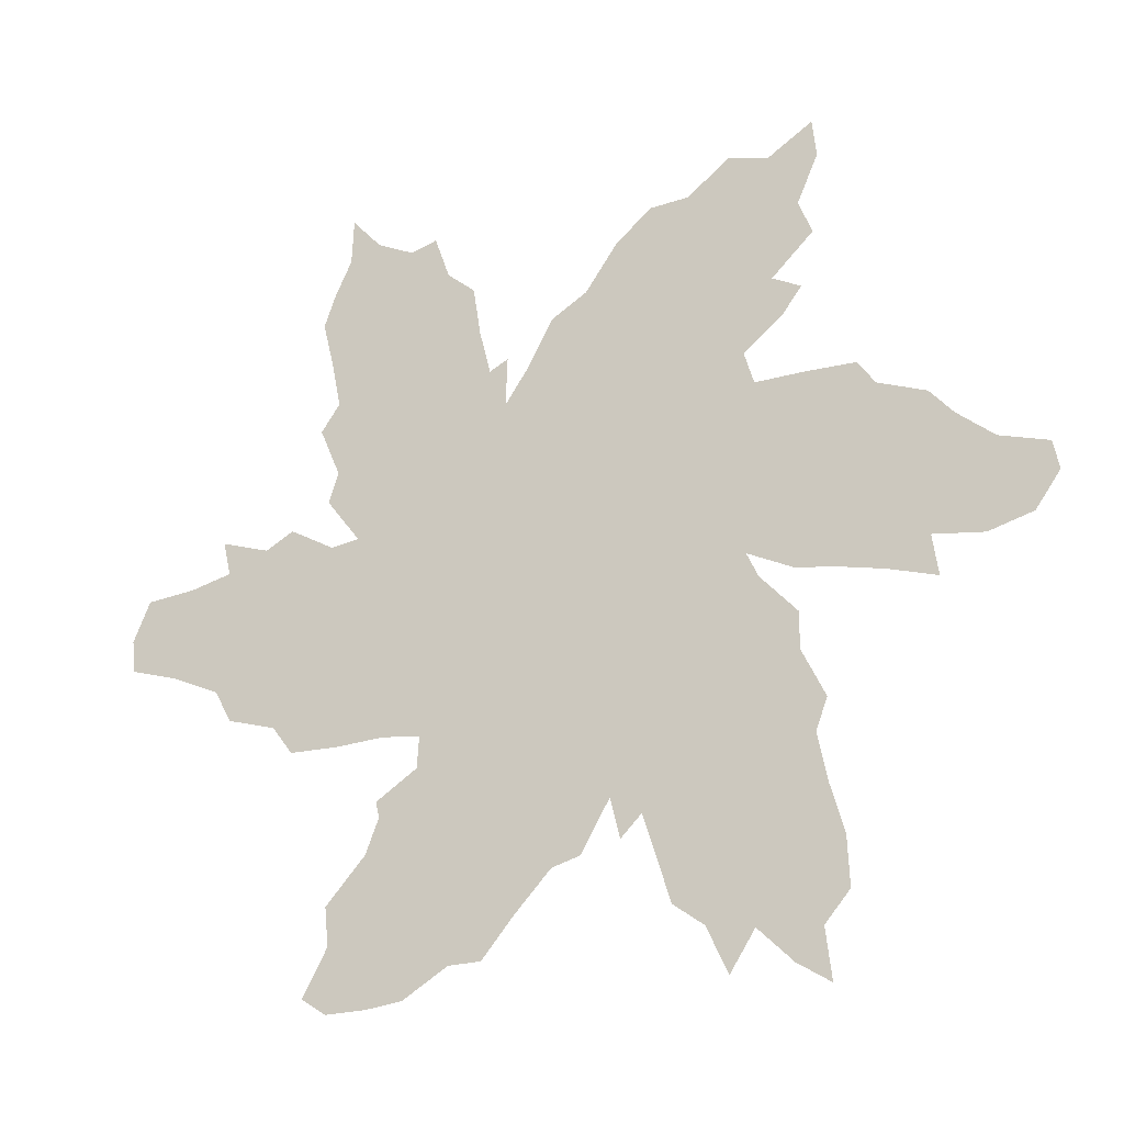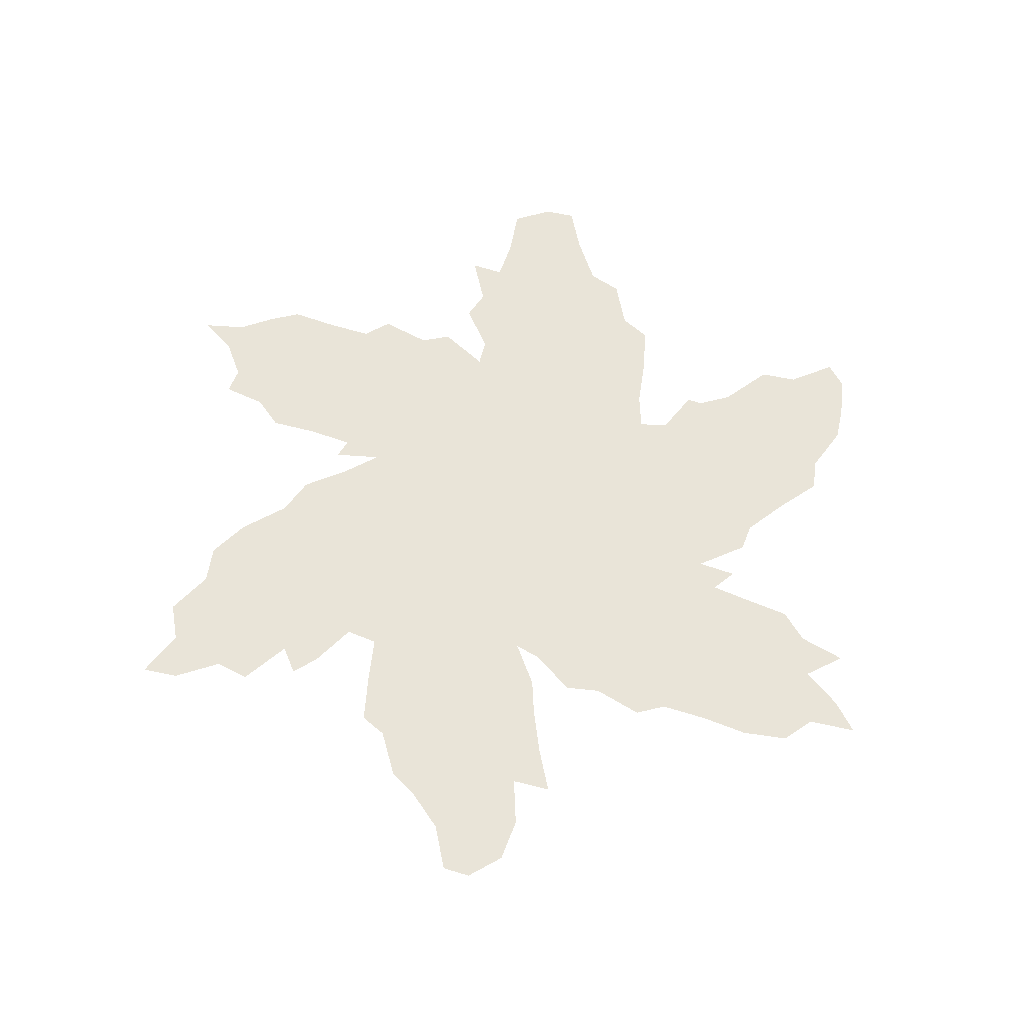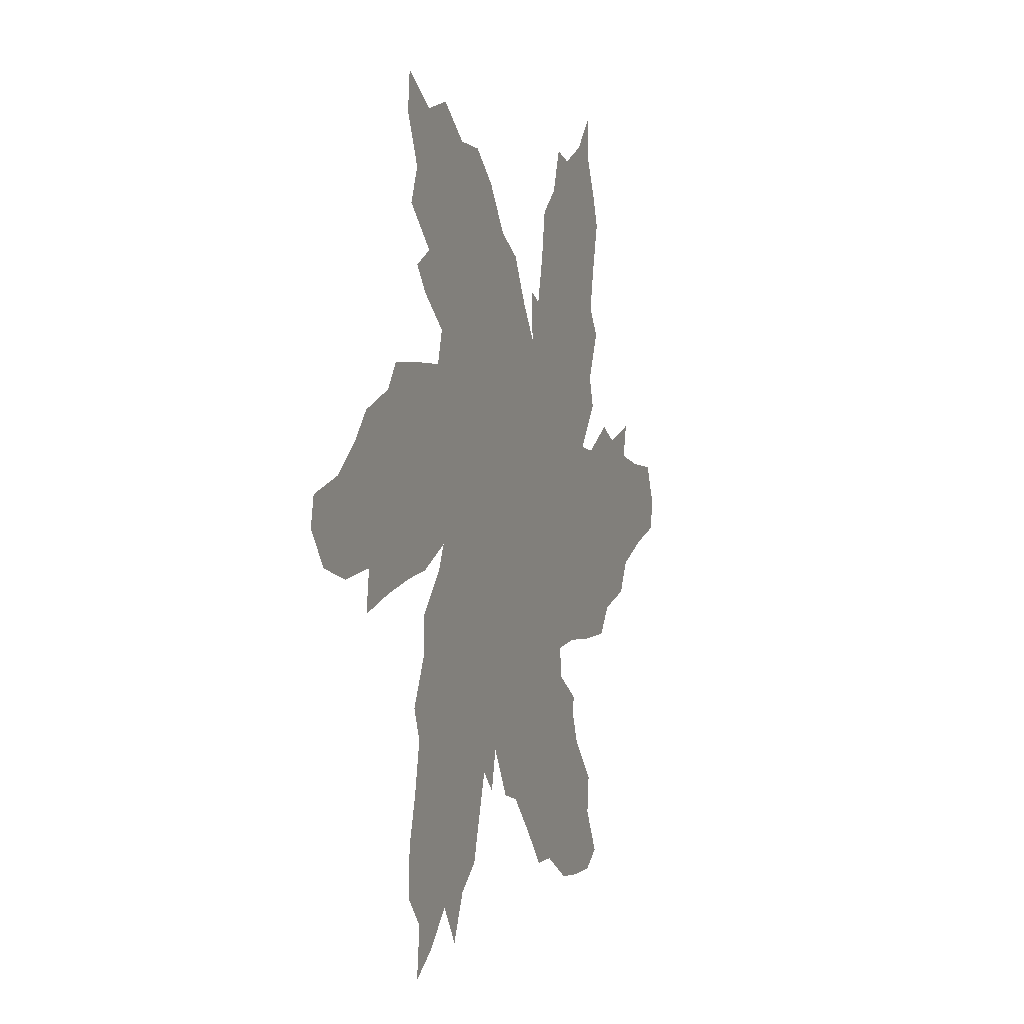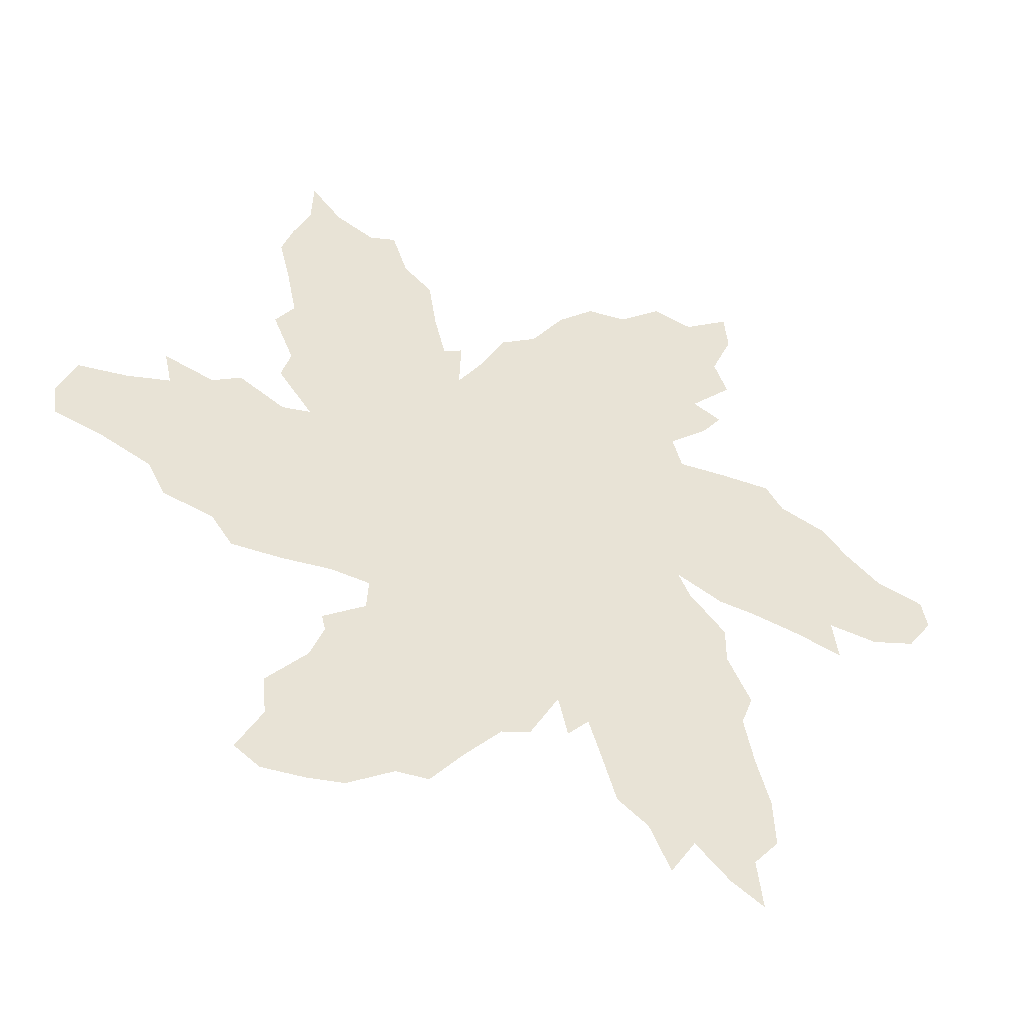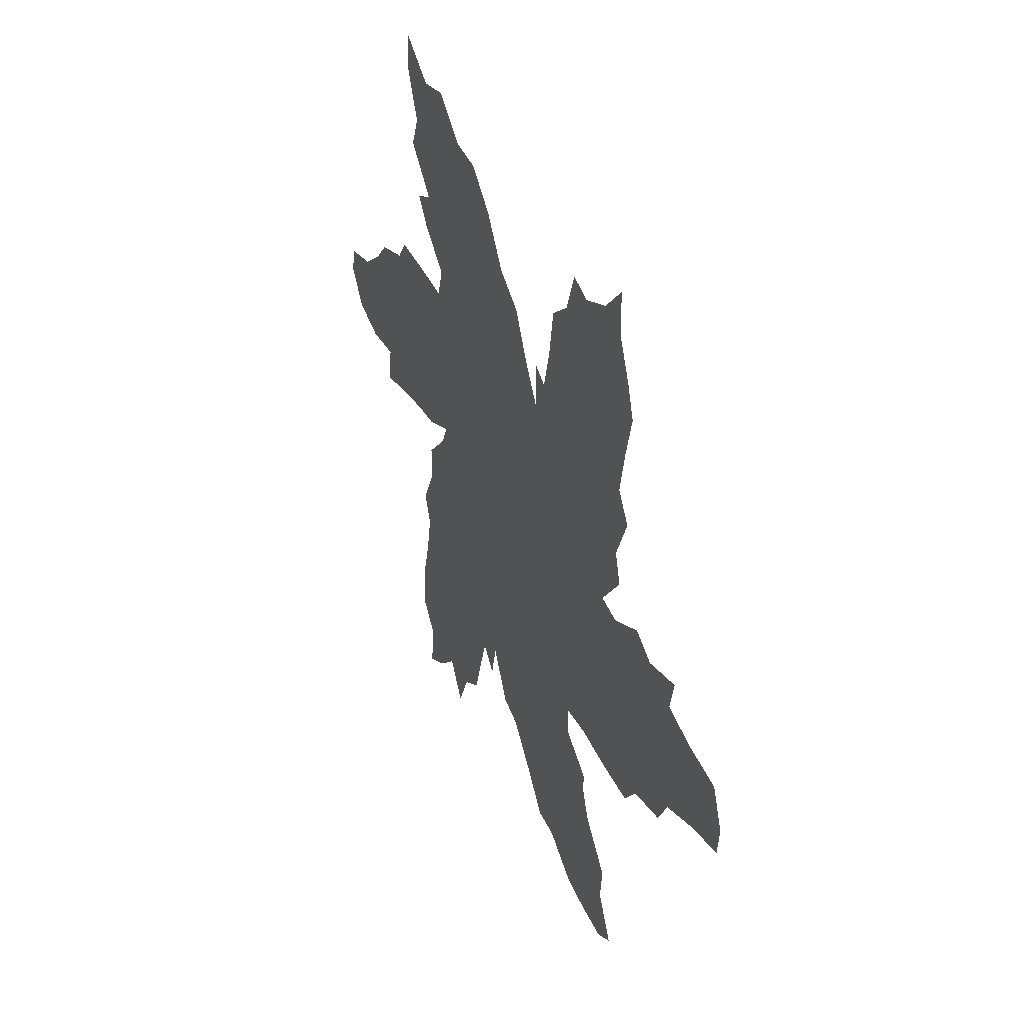
<metadata>
{"format":"obj","ext":"obj","renderer":"f3d","projection":"perspective","resolution":1024,"background":"white","views":[{"elev":-24.3,"azim":-154.6,"up":"+Y"},{"elev":60.1,"azim":-83.6,"up":"+Z"},{"elev":1.3,"azim":-69.2,"up":"+Y"},{"elev":-45.4,"azim":159.5,"up":"+Y"},{"elev":40.6,"azim":67.2,"up":"+Y"}]}
</metadata>
<code>
v 0 0.4485 0
v 0.006061 0.4788 0
v 0.05657 0.495 0
v 0.09495 0.5273 0
v 0.1192 0.5556 0
v 0.1697 0.5758 0
v 0.1879 0.602 0
v 0.2404 0.604 0
v 0.2929 0.604 0
v 0.303 0.6384 0
v 0.2606 0.6727 0
v 0.2404 0.699 0
v 0.2707 0.7151 0
v 0.2263 0.7576 0
v 0.2404 0.7939 0
v 0.2182 0.8444 0
v 0.2222 0.8849 0
v 0.2707 0.8546 0
v 0.3131 0.8667 0
v 0.3576 0.8323 0
v 0.4 0.8303 0
v 0.4384 0.798 0
v 0.4727 0.7495 0
v 0.5111 0.7273 0
v 0.5374 0.6788 0
v 0.5636 0.6404 0
v 0.5616 0.6929 0
v 0.5818 0.6828 0
v 0.5939 0.7313 0
v 0.602 0.7838 0
v 0.6323 0.8101 0
v 0.6485 0.8566 0
v 0.6768 0.8485 0
v 0.7172 0.8687 0
v 0.7495 0.9051 0
v 0.7515 0.8566 0
v 0.7697 0.8182 0
v 0.7818 0.7838 0
v 0.7697 0.7353 0
v 0.7596 0.6848 0
v 0.7798 0.6566 0
v 0.7576 0.604 0
v 0.7677 0.5717 0
v 0.7313 0.5232 0
v 0.7616 0.5192 0
v 0.8101 0.5475 0
v 0.8404 0.5313 0
v 0.8929 0.5495 0
v 0.8849 0.5131 0
v 0.9293 0.503 0
v 0.9818 0.499 0
v 1 0.4566 0
v 0.996 0.4222 0
v 0.9455 0.4061 0
v 0.8929 0.3818 0
v 0.8748 0.3475 0
v 0.8222 0.3313 0
v 0.8 0.301 0
v 0.7475 0.299 0
v 0.6949 0.301 0
v 0.6545 0.2949 0
v 0.6566 0.2626 0
v 0.701 0.2343 0
v 0.697 0.2182 0
v 0.7111 0.1818 0
v 0.7535 0.1353 0
v 0.7495 0.09495 0
v 0.7758 0.04646 0
v 0.7495 0.02828 0
v 0.705 0.02828 0
v 0.6667 0.03232 0
v 0.6182 0.06061 0
v 0.5838 0.06061 0
v 0.5495 0.101 0
v 0.5111 0.1414 0
v 0.4808 0.1495 0
v 0.4505 0.202 0
v 0.4404 0.1596 0
v 0.4182 0.1818 0
v 0.404 0.1374 0
v 0.3899 0.09091 0
v 0.3576 0.06667 0
v 0.3353 0.01818 0
v 0.3091 0.05859 0
v 0.2727 0.02222 0
v 0.2384 0 0
v 0.2444 0.05253 0
v 0.2182 0.08283 0
v 0.2202 0.1333 0
v 0.2343 0.1838 0
v 0.2444 0.2343 0
v 0.2323 0.2667 0
v 0.2566 0.3172 0
v 0.2566 0.3556 0
v 0.2949 0.398 0
v 0.3071 0.4242 0
v 0.2586 0.4 0
v 0.2202 0.3939 0
v 0.1697 0.3818 0
v 0.1192 0.3657 0
v 0.1253 0.4081 0
v 0.07273 0.4 0
v 0.02626 0.4121 0
v 0 0.4485 0
f 26 44 42
f 29 31 30
f 29 39 31
f 52 54 53
f 40 42 41
f 29 40 39
f 31 33 32
f 31 39 33
f 4 101 5
f 6 101 98
f 5 101 6
f 98 101 99
f 99 101 100
f 6 98 97
f 6 97 96
f 61 96 77
f 26 61 44
f 26 96 61
f 50 52 51
f 50 54 52
f 26 42 28
f 28 42 40
f 28 40 29
f 26 28 27
f 64 74 65
f 65 74 72
f 72 74 73
f 91 93 92
f 13 20 15
f 13 22 20
f 20 22 21
f 37 39 38
f 33 39 37
f 15 18 16
f 16 18 17
f 18 20 19
f 15 20 18
f 13 15 14
f 9 26 25
f 9 25 10
f 9 96 26
f 11 13 12
f 10 13 11
f 13 23 22
f 10 23 13
f 10 25 23
f 23 25 24
f 3 101 4
f 3 102 101
f 3 103 102
f 1 103 3
f 1 3 2
f 65 72 67
f 65 67 66
f 67 70 69
f 67 69 68
f 62 77 75
f 61 77 62
f 62 74 64
f 62 75 74
f 62 64 63
f 47 49 48
f 42 44 43
f 44 61 60
f 84 89 88
f 84 90 89
f 80 90 84
f 77 79 78
f 79 91 90
f 79 90 80
f 79 93 91
f 77 93 79
f 75 77 76
f 77 96 95
f 77 95 93
f 93 95 94
f 33 37 34
f 6 8 7
f 6 96 8
f 8 96 9
f 67 72 71
f 67 71 70
f 45 47 46
f 57 59 58
f 45 59 57
f 44 60 59
f 44 59 45
f 55 57 56
f 45 57 55
f 45 55 47
f 47 55 49
f 50 55 54
f 49 55 50
f 85 87 86
f 84 88 87
f 84 87 85
f 80 82 81
f 80 84 82
f 82 84 83
f 34 36 35
f 34 37 36

</code>
